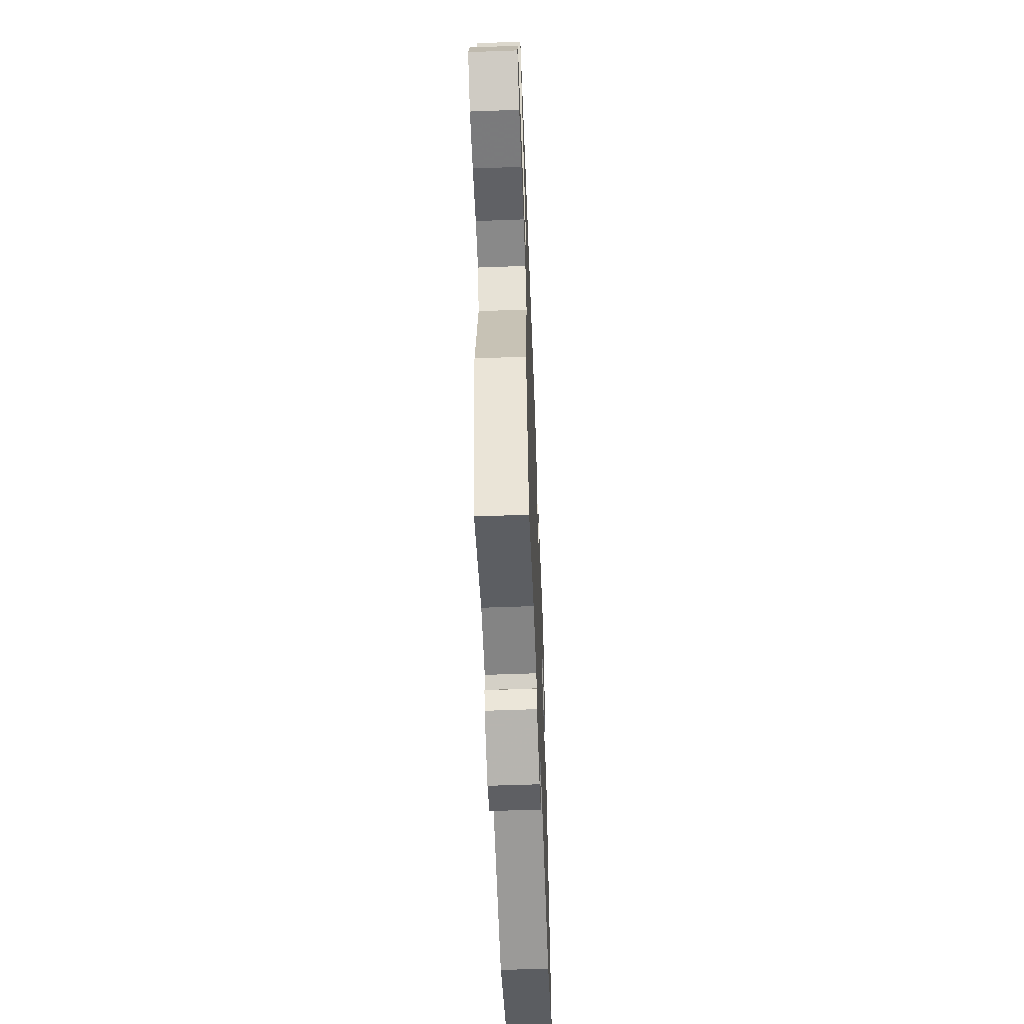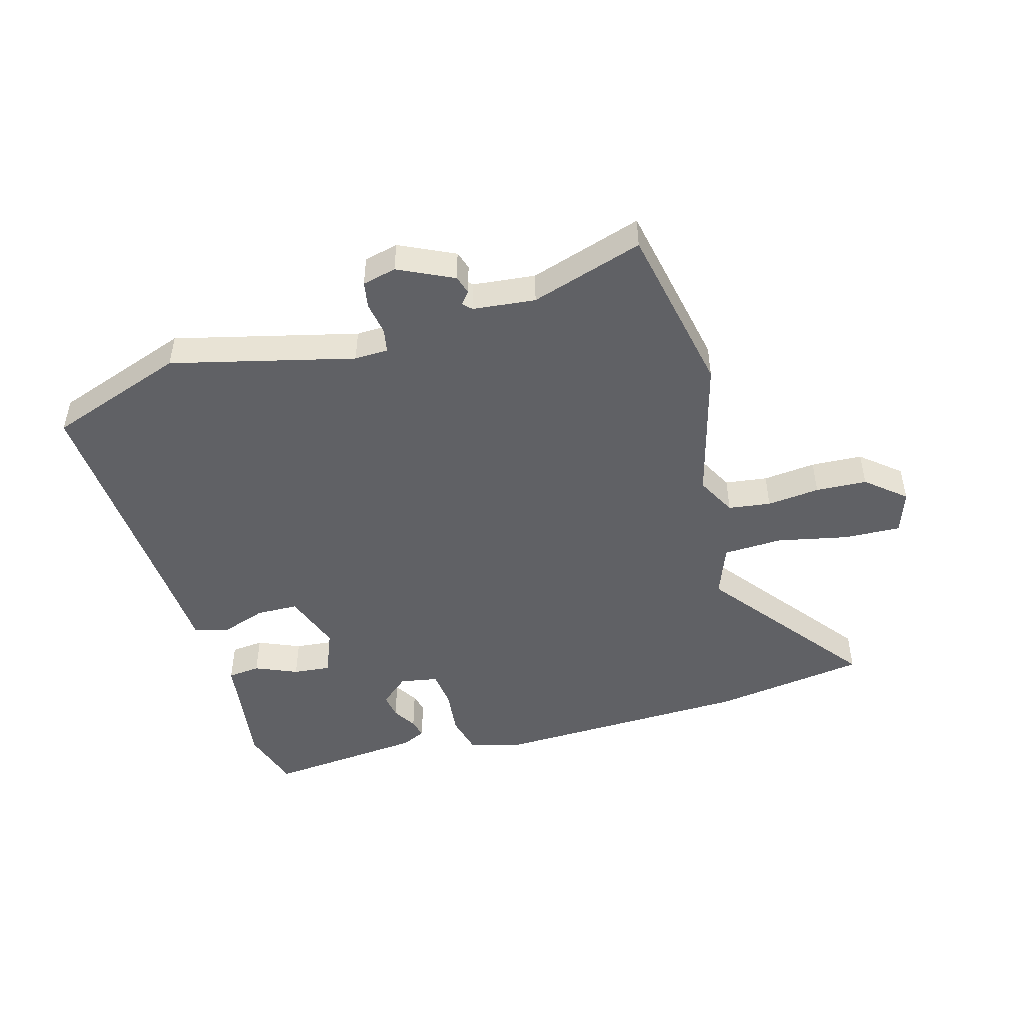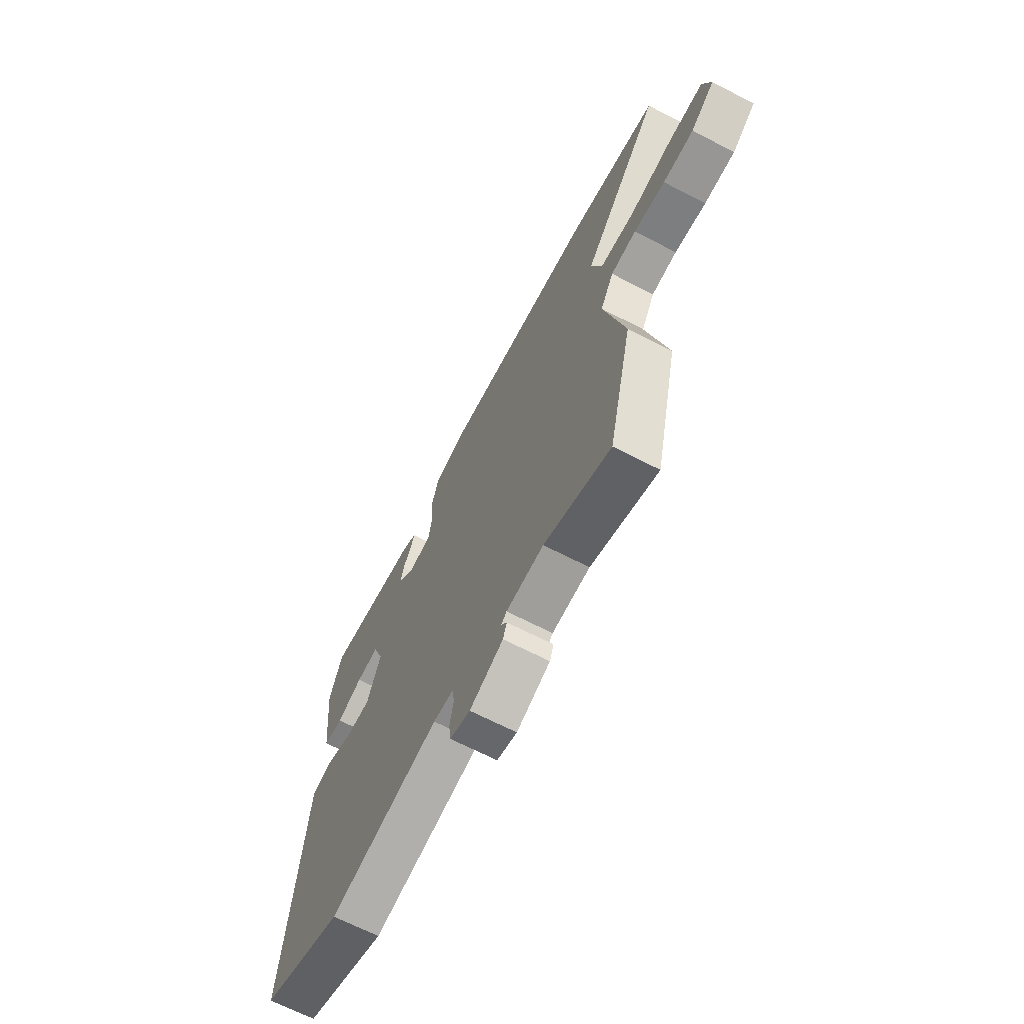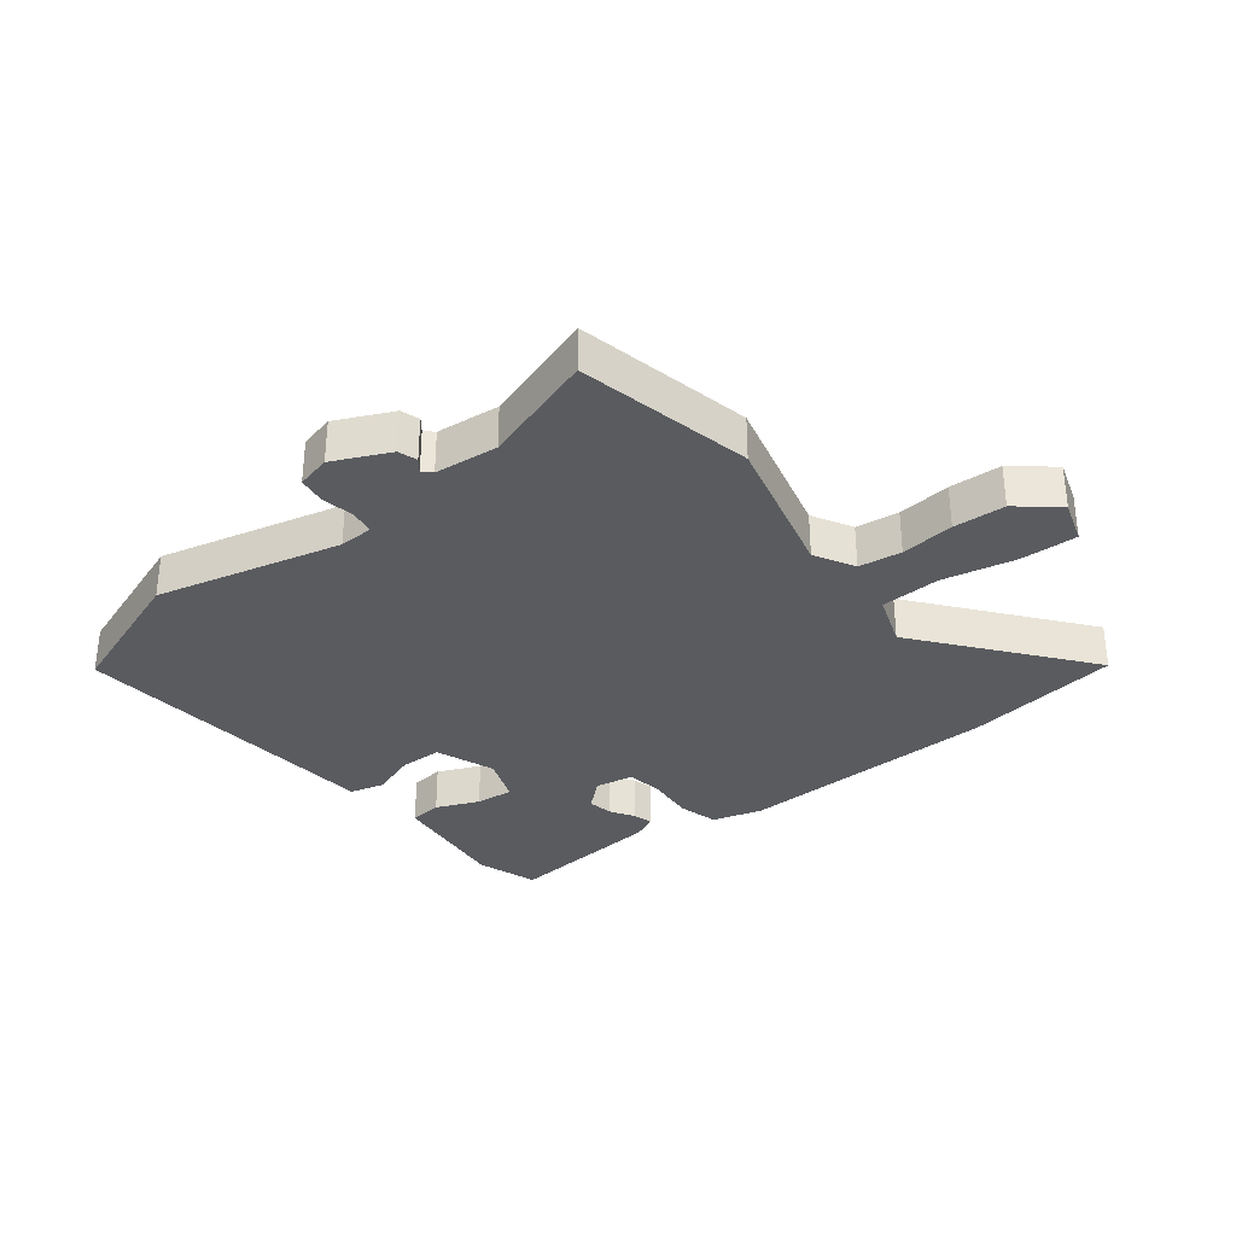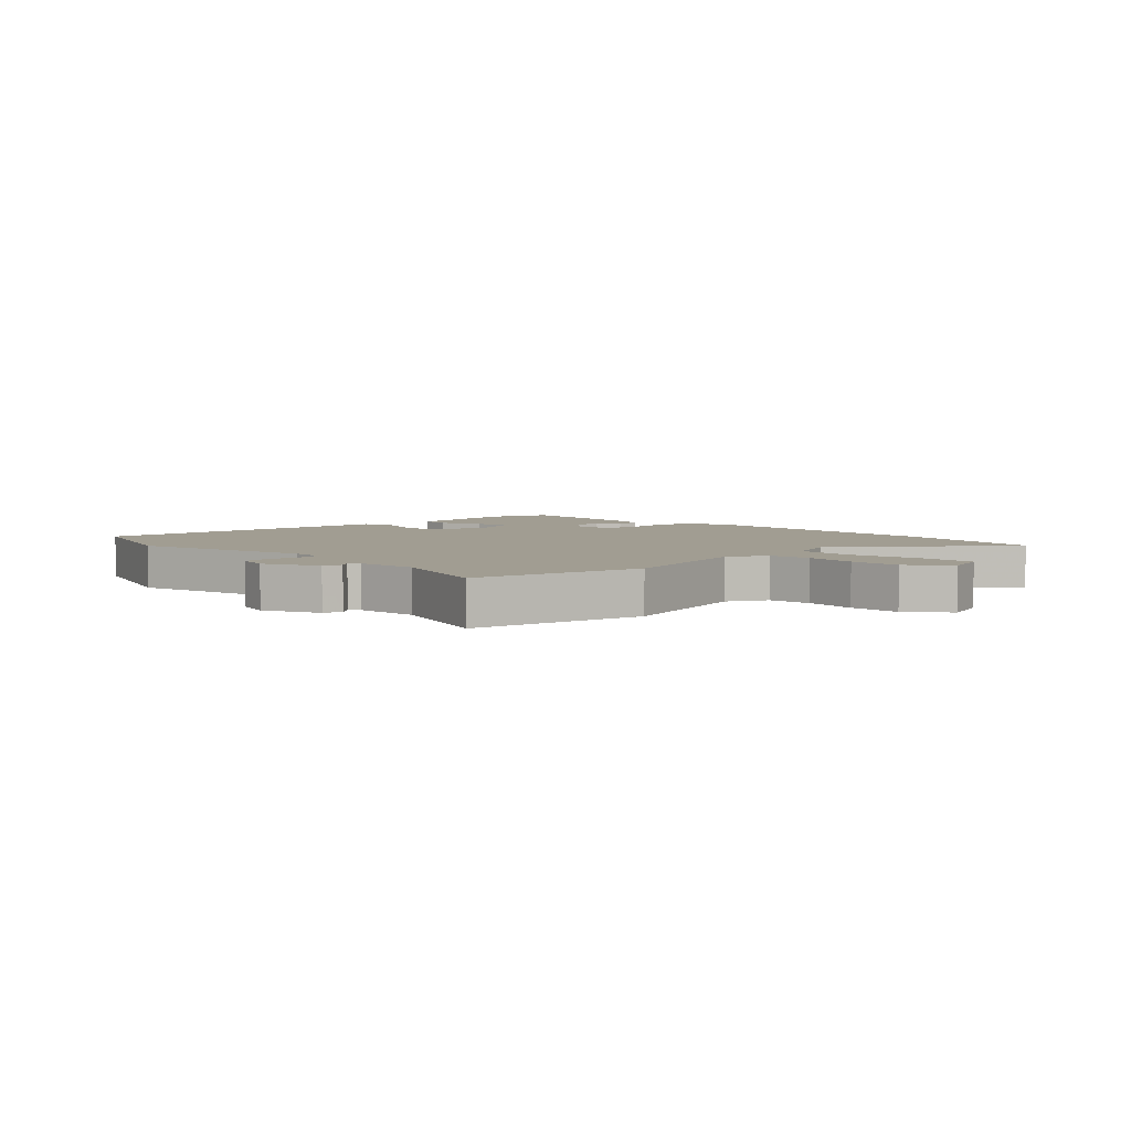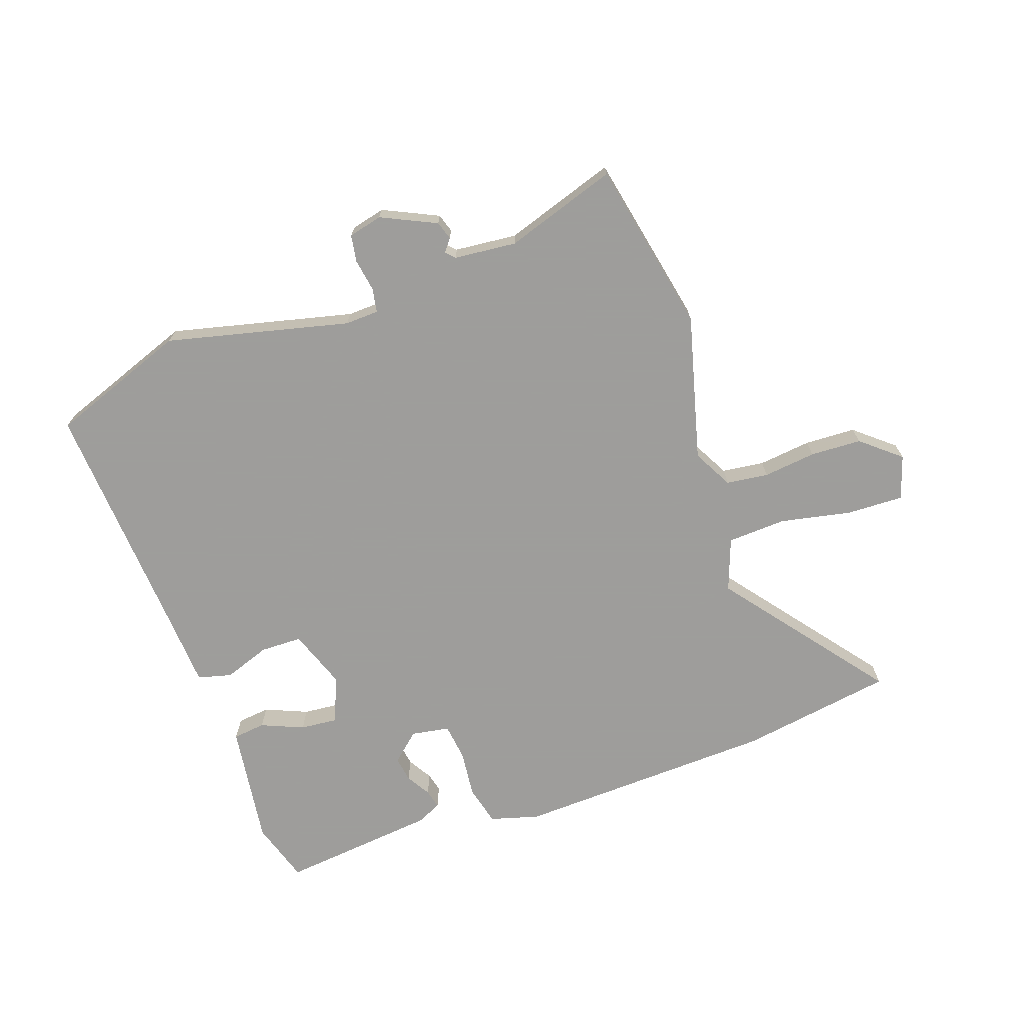
<metadata>
{"format":"obj","ext":"obj","renderer":"f3d","projection":"perspective","resolution":1024,"background":"white","views":[{"elev":-57.6,"azim":-87.8,"up":"+Z"},{"elev":-47.7,"azim":-166.4,"up":"+Y"},{"elev":-67.2,"azim":-117.4,"up":"+Z"},{"elev":-32.6,"azim":-143.4,"up":"+Y"},{"elev":4.7,"azim":-135.8,"up":"+Y"},{"elev":-70.7,"azim":-162.5,"up":"+Y"}]}
</metadata>
<code>
v 0.583 0.07 -0.467
v 0.352 0.07 -0.559
v 0.04 0.07 -0.494
v -0.017 0.07 -0.498
v -0.023 0.07 -0.539
v -0.012 0.07 -0.594
v -0.018 0.07 -0.64
v -0.075 0.07 -0.656
v -0.17 0.07 -0.615
v -0.181 0.07 -0.584
v -0.165 0.07 -0.562
v -0.18 0.07 -0.548
v -0.286 0.07 -0.541
v -0.474 0.07 -0.609
v -0.543 0.07 -0.318
v -0.486 0.07 -0.07
v -0.524 0.07 -0.004
v -0.596 0.07 0.003
v -0.685 0.07 -0.01
v -0.772 0.07 -0.009
v -0.84 0.07 0.044
v -0.818 0.07 0.119
v -0.722 0.07 0.119
v -0.6 0.07 0.098
v -0.5 0.07 0.106
v -0.47 0.07 0.196
v -0.692 0.07 0.464
v -0.433 0.07 0.513
v 0.01 0.07 0.543
v 0.094 0.07 0.522
v 0.113 0.07 0.455
v 0.107 0.07 0.374
v 0.117 0.07 0.312
v 0.182 0.07 0.303
v 0.229 0.07 0.347
v 0.221 0.07 0.39
v 0.195 0.07 0.43
v 0.186 0.07 0.462
v 0.227 0.07 0.483
v 0.493 0.07 0.519
v 0.529 0.07 0.416
v 0.518 0.07 0.311
v 0.507 0.07 0.207
v 0.452 0.07 0.199
v 0.379 0.07 0.227
v 0.315 0.07 0.231
v 0.286 0.07 0.151
v 0.325 0.07 0.052
v 0.396 0.07 0.053
v 0.473 0.07 0.083
v 0.531 0.07 0.07
v 0.543 0.07 -0.059
v 0.583 0 -0.467
v 0.352 0 -0.559
v 0.04 0 -0.494
v -0.017 0 -0.498
v -0.023 0 -0.539
v -0.012 0 -0.594
v -0.018 0 -0.64
v -0.075 0 -0.656
v -0.17 0 -0.615
v -0.181 0 -0.584
v -0.165 0 -0.562
v -0.18 0 -0.548
v -0.286 0 -0.541
v -0.474 0 -0.609
v -0.543 0 -0.318
v -0.486 0 -0.07
v -0.524 0 -0.004
v -0.596 0 0.003
v -0.685 0 -0.01
v -0.772 0 -0.009
v -0.84 0 0.044
v -0.818 0 0.119
v -0.722 0 0.119
v -0.6 0 0.098
v -0.5 0 0.106
v -0.47 0 0.196
v -0.692 0 0.464
v -0.433 0 0.513
v 0.01 0 0.543
v 0.094 0 0.522
v 0.113 0 0.455
v 0.107 0 0.374
v 0.117 0 0.312
v 0.182 0 0.303
v 0.229 0 0.347
v 0.221 0 0.39
v 0.195 0 0.43
v 0.186 0 0.462
v 0.227 0 0.483
v 0.493 0 0.519
v 0.529 0 0.416
v 0.518 0 0.311
v 0.507 0 0.207
v 0.452 0 0.199
v 0.379 0 0.227
v 0.315 0 0.231
v 0.286 0 0.151
v 0.325 0 0.052
v 0.396 0 0.053
v 0.473 0 0.083
v 0.531 0 0.07
v 0.543 0 -0.059
f 49 50 51 52
f 1 2 3
f 52 1 3
f 49 52 3
f 48 49 3
f 47 48 3 4
f 46 47 4
f 43 44 45
f 42 43 45
f 41 42 45
f 40 41 45
f 39 40 45
f 38 39 45
f 37 38 45
f 36 37 45
f 35 36 45 46
f 34 35 46 4
f 30 31 32
f 29 30 32
f 28 29 32
f 27 28 32
f 26 27 32
f 25 26 32 33
f 22 23 24
f 21 22 24
f 20 21 24
f 19 20 24
f 18 19 24
f 17 18 24 25
f 33 34 4
f 25 33 4
f 17 25 4
f 16 17 4
f 9 10 11
f 8 9 11
f 7 8 11
f 6 7 11
f 5 6 11
f 5 11 12
f 4 5 12 13
f 13 14 15 16
f 4 13 16
f 104 103 102 101
f 55 54 53
f 55 53 104
f 55 104 101
f 55 101 100
f 56 55 100 99
f 56 99 98
f 97 96 95
f 97 95 94
f 97 94 93
f 97 93 92
f 97 92 91
f 97 91 90
f 97 90 89
f 97 89 88
f 98 97 88 87
f 56 98 87 86
f 84 83 82
f 84 82 81
f 84 81 80
f 84 80 79
f 84 79 78
f 85 84 78 77
f 76 75 74
f 76 74 73
f 76 73 72
f 76 72 71
f 76 71 70
f 77 76 70 69
f 56 86 85
f 56 85 77
f 56 77 69
f 56 69 68
f 63 62 61
f 63 61 60
f 63 60 59
f 63 59 58
f 63 58 57
f 64 63 57
f 65 64 57 56
f 68 67 66 65
f 68 65 56
f 1 53 54 2
f 2 54 55 3
f 3 55 56 4
f 4 56 57 5
f 5 57 58 6
f 6 58 59 7
f 7 59 60 8
f 8 60 61 9
f 9 61 62 10
f 10 62 63 11
f 11 63 64 12
f 12 64 65 13
f 13 65 66 14
f 14 66 67 15
f 15 67 68 16
f 16 68 69 17
f 17 69 70 18
f 18 70 71 19
f 19 71 72 20
f 20 72 73 21
f 21 73 74 22
f 22 74 75 23
f 23 75 76 24
f 24 76 77 25
f 25 77 78 26
f 26 78 79 27
f 27 79 80 28
f 28 80 81 29
f 29 81 82 30
f 30 82 83 31
f 31 83 84 32
f 32 84 85 33
f 33 85 86 34
f 34 86 87 35
f 35 87 88 36
f 36 88 89 37
f 37 89 90 38
f 38 90 91 39
f 39 91 92 40
f 40 92 93 41
f 41 93 94 42
f 42 94 95 43
f 43 95 96 44
f 44 96 97 45
f 45 97 98 46
f 46 98 99 47
f 47 99 100 48
f 48 100 101 49
f 49 101 102 50
f 50 102 103 51
f 51 103 104 52
f 52 104 53 1

</code>
